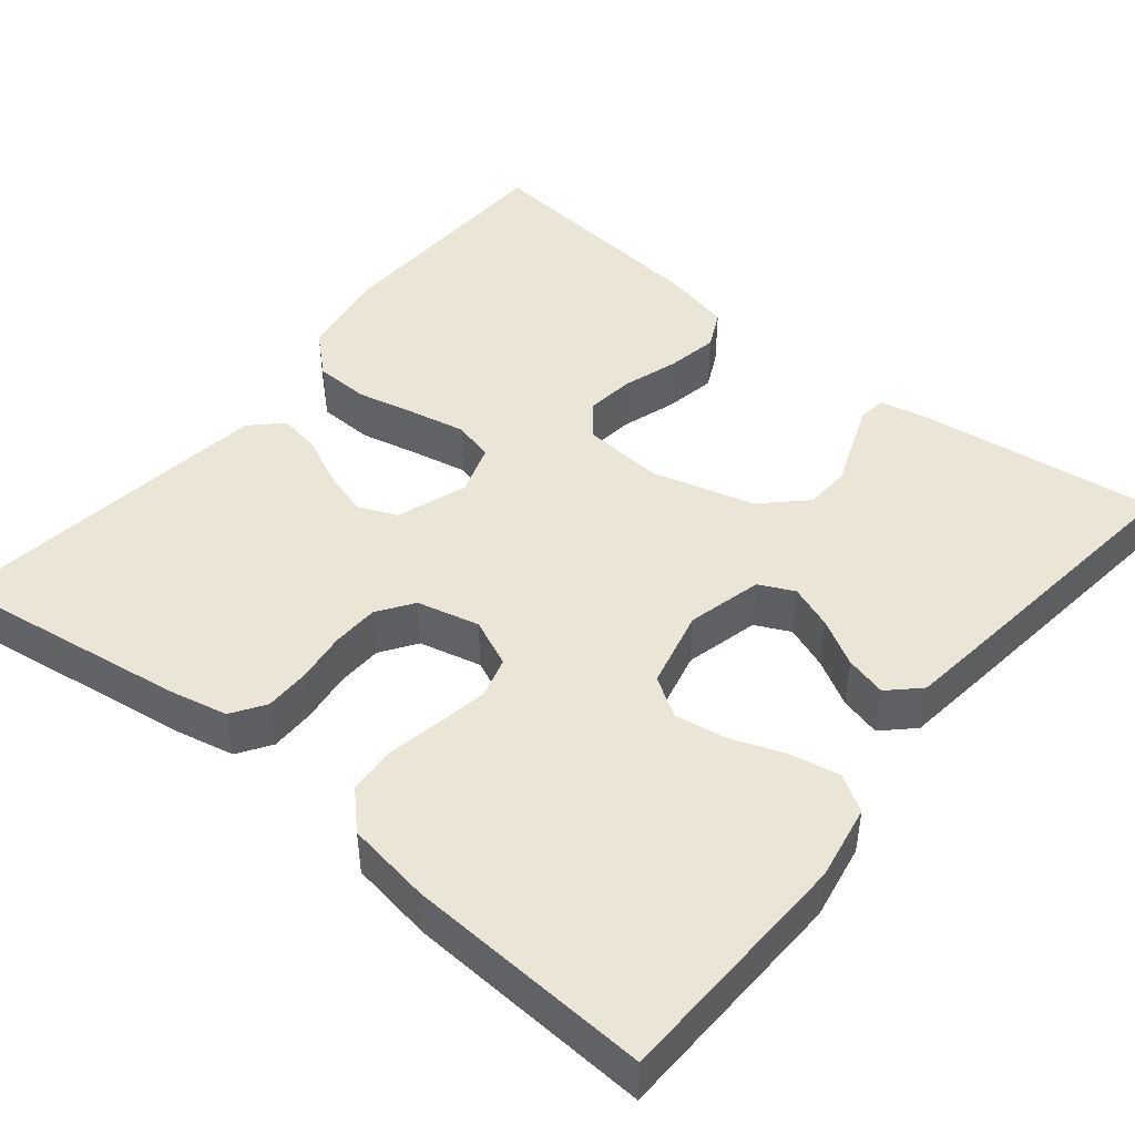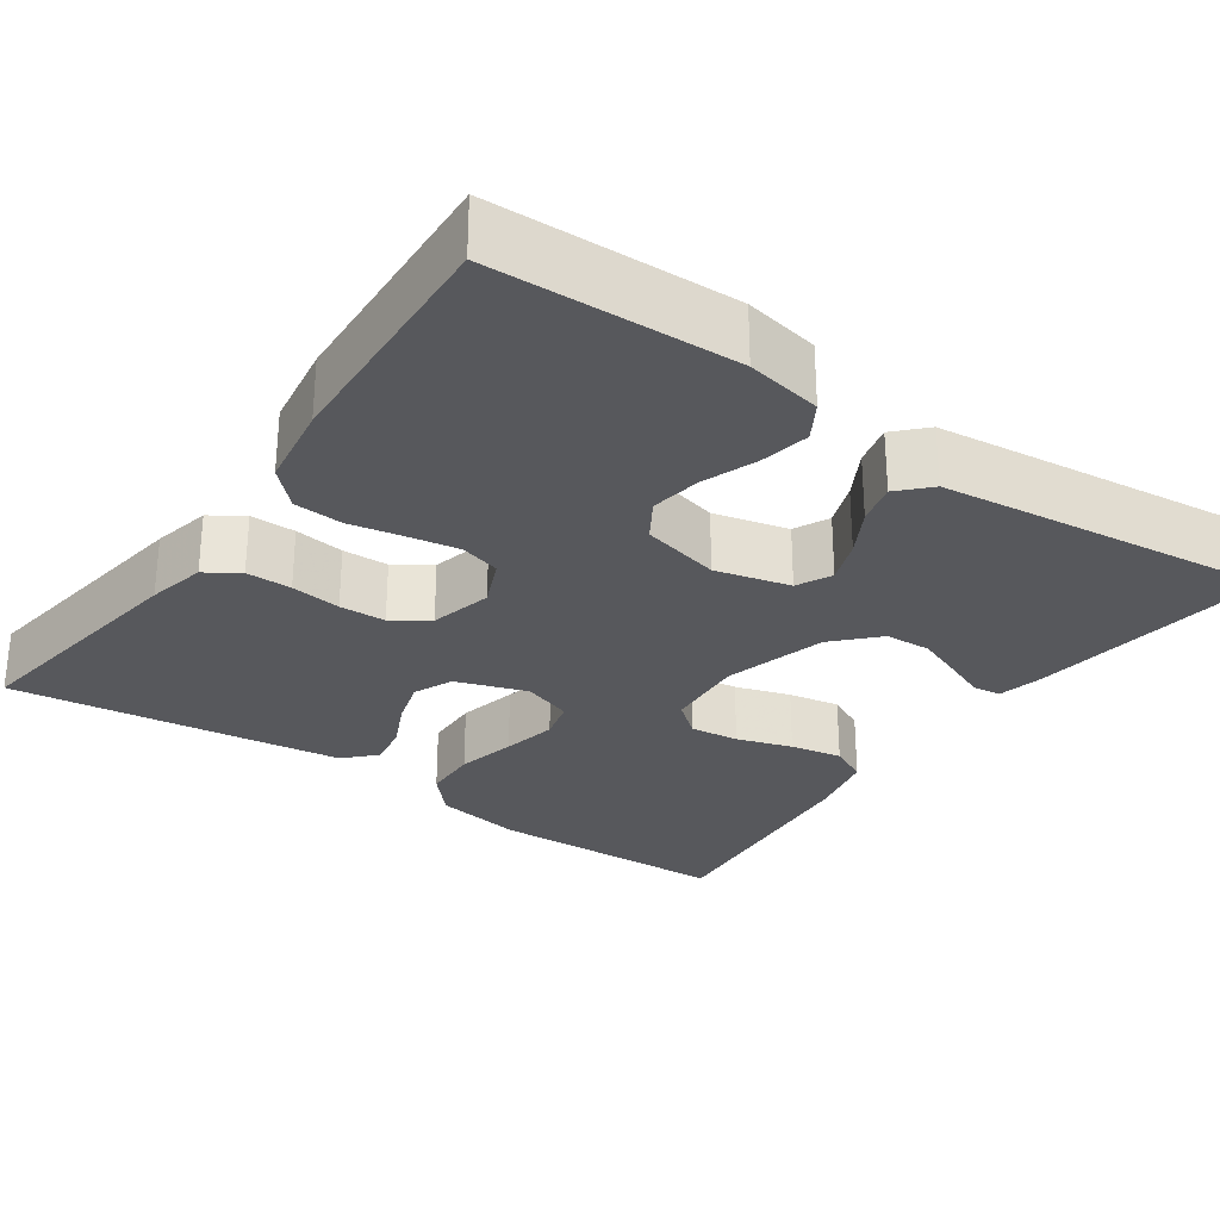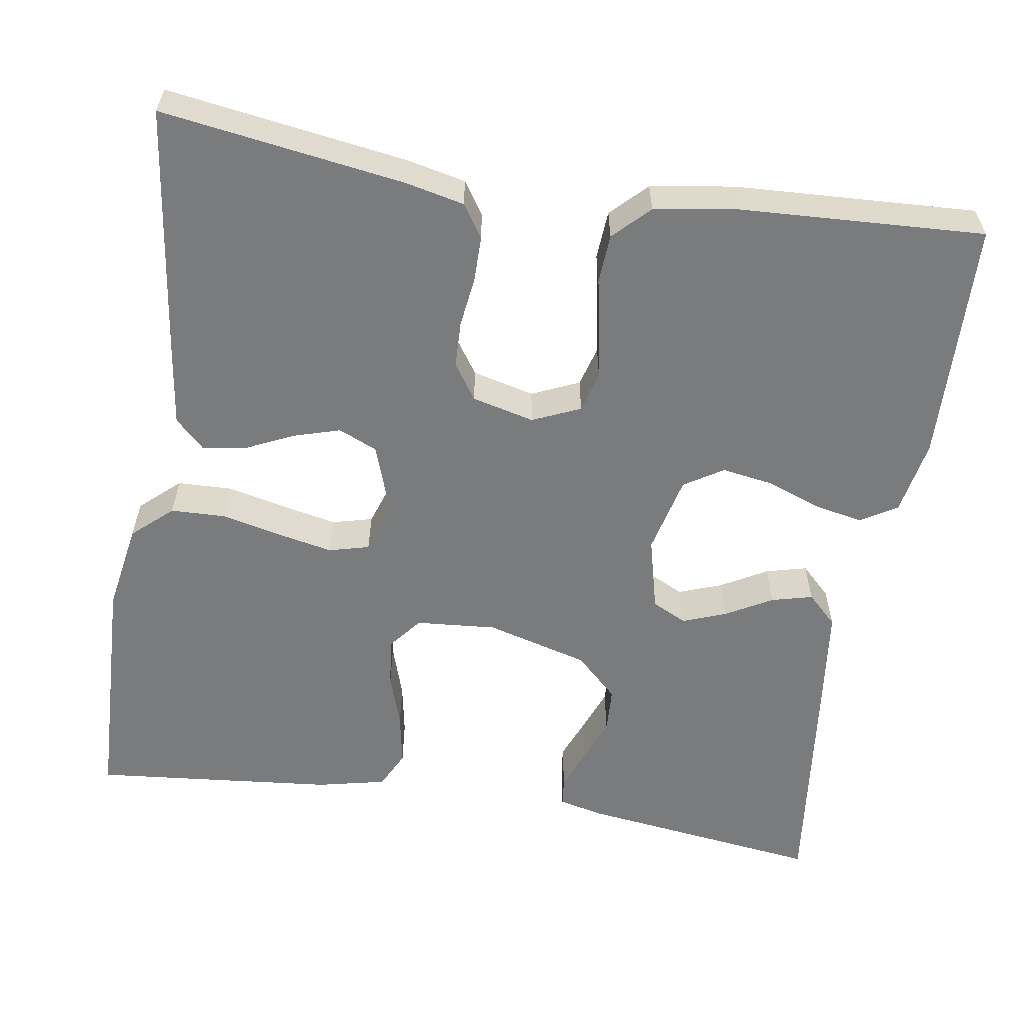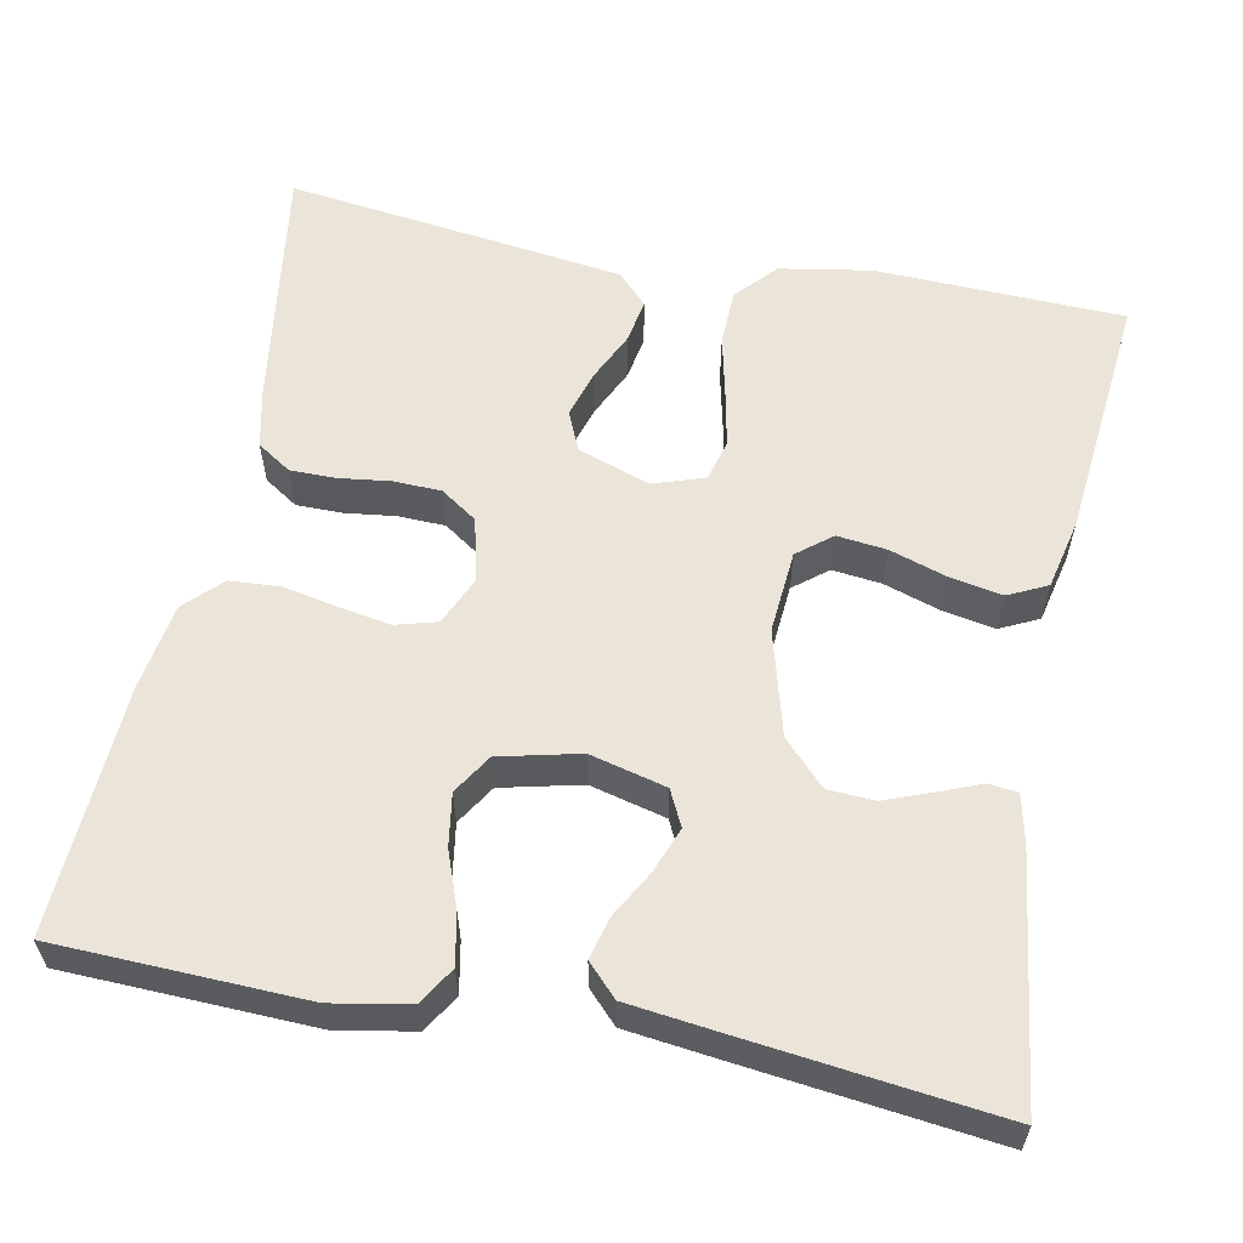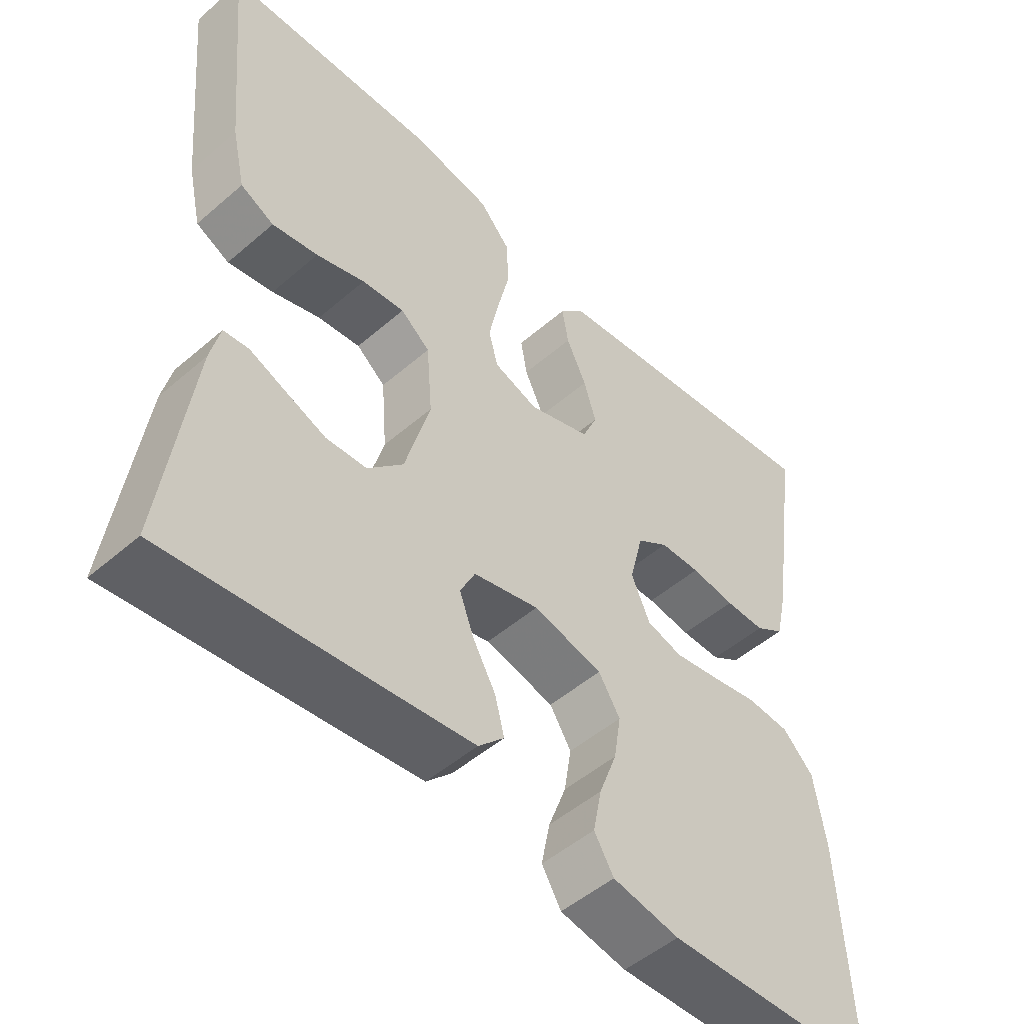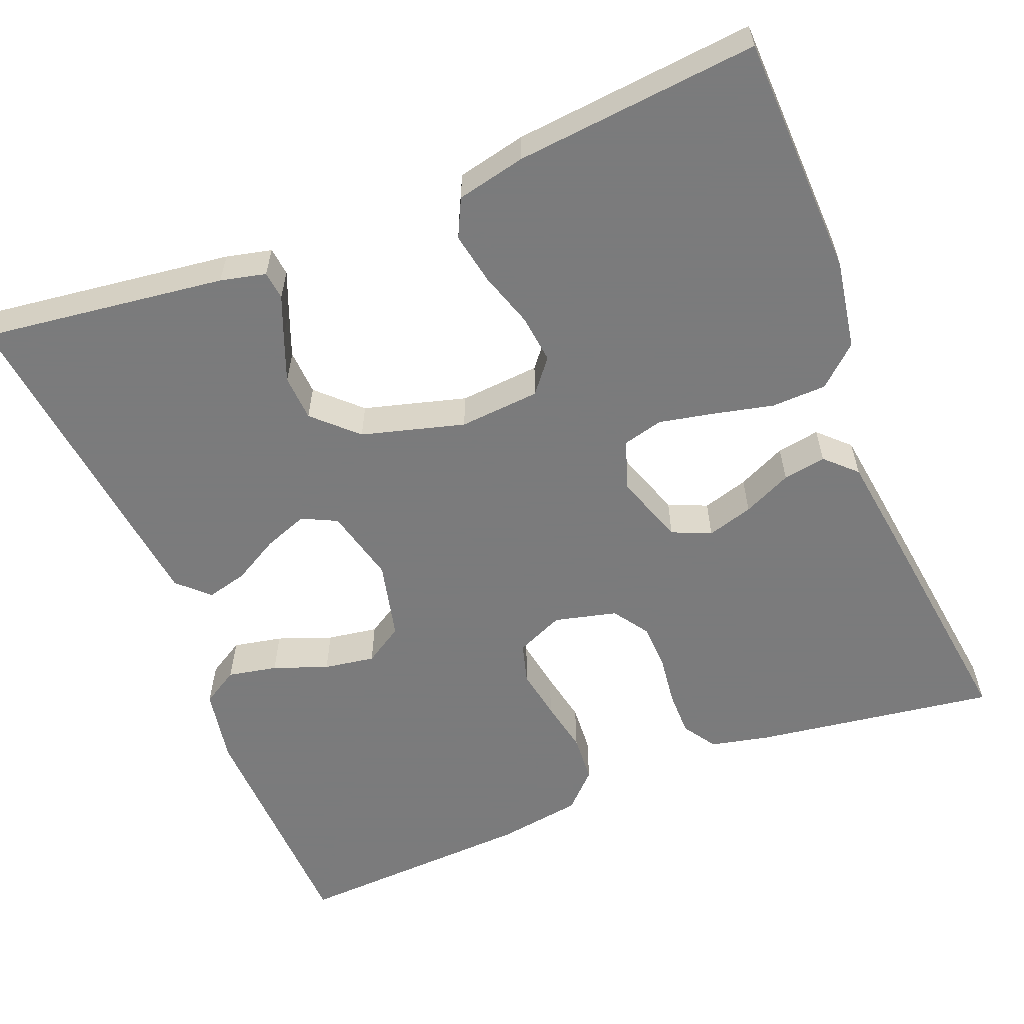
<metadata>
{"format":"obj","ext":"obj","renderer":"f3d","projection":"perspective","resolution":1024,"background":"white","views":[{"elev":46.0,"azim":129.3,"up":"+Y"},{"elev":-28.5,"azim":145.0,"up":"+Y"},{"elev":-58.3,"azim":81.0,"up":"+Y"},{"elev":58.7,"azim":-168.8,"up":"+Y"},{"elev":-50.4,"azim":-46.6,"up":"+Z"},{"elev":-58.4,"azim":-68.2,"up":"+Y"}]}
</metadata>
<code>
v 0.5 0.07 0.5
v 0.456 0.07 0.2
v 0.44 0.07 0.128
v 0.399 0.07 0.101
v 0.343 0.07 0.101
v 0.281 0.07 0.109
v 0.224 0.07 0.107
v 0.18 0.07 0.077
v 0.161 0.07 0
v 0.187 0.07 -0.059
v 0.237 0.07 -0.073
v 0.3 0.07 -0.062
v 0.366 0.07 -0.049
v 0.426 0.07 -0.053
v 0.469 0.07 -0.096
v 0.485 0.07 -0.2
v 0.5 0.07 -0.5
v 0.2 0.07 -0.51
v 0.107 0.07 -0.493
v 0.08 0.07 -0.448
v 0.092 0.07 -0.387
v 0.117 0.07 -0.32
v 0.127 0.07 -0.257
v 0.097 0.07 -0.209
v 0 0.07 -0.186
v -0.092 0.07 -0.209
v -0.113 0.07 -0.252
v -0.093 0.07 -0.306
v -0.061 0.07 -0.363
v -0.048 0.07 -0.414
v -0.084 0.07 -0.451
v -0.2 0.07 -0.465
v -0.5 0.07 -0.5
v -0.461 0.07 -0.2
v -0.448 0.07 -0.144
v -0.413 0.07 -0.14
v -0.363 0.07 -0.16
v -0.306 0.07 -0.182
v -0.249 0.07 -0.179
v -0.199 0.07 -0.127
v -0.164 0.07 0
v -0.172 0.07 0.1
v -0.213 0.07 0.133
v -0.273 0.07 0.126
v -0.341 0.07 0.104
v -0.405 0.07 0.092
v -0.452 0.07 0.115
v -0.471 0.07 0.2
v -0.5 0.07 0.5
v -0.2 0.07 0.51
v -0.09 0.07 0.491
v -0.046 0.07 0.442
v -0.044 0.07 0.374
v -0.061 0.07 0.3
v -0.075 0.07 0.232
v -0.062 0.07 0.182
v 0 0.07 0.161
v 0.087 0.07 0.191
v 0.108 0.07 0.239
v 0.091 0.07 0.296
v 0.063 0.07 0.356
v 0.054 0.07 0.409
v 0.09 0.07 0.446
v 0.2 0.07 0.461
v 0.5 0 0.5
v 0.456 0 0.2
v 0.44 0 0.128
v 0.399 0 0.101
v 0.343 0 0.101
v 0.281 0 0.109
v 0.224 0 0.107
v 0.18 0 0.077
v 0.161 0 0
v 0.187 0 -0.059
v 0.237 0 -0.073
v 0.3 0 -0.062
v 0.366 0 -0.049
v 0.426 0 -0.053
v 0.469 0 -0.096
v 0.485 0 -0.2
v 0.5 0 -0.5
v 0.2 0 -0.51
v 0.107 0 -0.493
v 0.08 0 -0.448
v 0.092 0 -0.387
v 0.117 0 -0.32
v 0.127 0 -0.257
v 0.097 0 -0.209
v 0 0 -0.186
v -0.092 0 -0.209
v -0.113 0 -0.252
v -0.093 0 -0.306
v -0.061 0 -0.363
v -0.048 0 -0.414
v -0.084 0 -0.451
v -0.2 0 -0.465
v -0.5 0 -0.5
v -0.461 0 -0.2
v -0.448 0 -0.144
v -0.413 0 -0.14
v -0.363 0 -0.16
v -0.306 0 -0.182
v -0.249 0 -0.179
v -0.199 0 -0.127
v -0.164 0 0
v -0.172 0 0.1
v -0.213 0 0.133
v -0.273 0 0.126
v -0.341 0 0.104
v -0.405 0 0.092
v -0.452 0 0.115
v -0.471 0 0.2
v -0.5 0 0.5
v -0.2 0 0.51
v -0.09 0 0.491
v -0.046 0 0.442
v -0.044 0 0.374
v -0.061 0 0.3
v -0.075 0 0.232
v -0.062 0 0.182
v 0 0 0.161
v 0.087 0 0.191
v 0.108 0 0.239
v 0.091 0 0.296
v 0.063 0 0.356
v 0.054 0 0.409
v 0.09 0 0.446
v 0.2 0 0.461
f 60 61 62 63
f 59 60 63 64
f 51 52 53 54
f 51 54 55
f 50 51 55
f 49 50 55 56
f 47 48 49 56
f 44 45 46 47
f 43 44 47 56
f 34 35 36 37
f 34 37 38
f 33 34 38 39
f 28 29 30 31
f 27 28 31 32
f 19 20 21 22
f 19 22 23
f 18 19 23
f 17 18 23
f 16 17 23 24
f 12 13 14 15
f 11 12 15 16
f 10 11 16 24
f 3 4 5 6
f 3 6 7
f 2 3 7
f 59 64 1 2
f 58 59 2 7
f 57 58 7 8
f 42 43 56 57
f 41 42 57 8
f 40 41 8 9
f 27 32 33 39
f 26 27 39 40
f 25 26 40 9
f 9 10 24 25
f 127 126 125 124
f 128 127 124 123
f 118 117 116 115
f 119 118 115
f 119 115 114
f 120 119 114 113
f 120 113 112 111
f 111 110 109 108
f 120 111 108 107
f 101 100 99 98
f 102 101 98
f 103 102 98 97
f 95 94 93 92
f 96 95 92 91
f 86 85 84 83
f 87 86 83
f 87 83 82
f 87 82 81
f 88 87 81 80
f 79 78 77 76
f 80 79 76 75
f 88 80 75 74
f 70 69 68 67
f 71 70 67
f 71 67 66
f 66 65 128 123
f 71 66 123 122
f 72 71 122 121
f 121 120 107 106
f 72 121 106 105
f 73 72 105 104
f 103 97 96 91
f 104 103 91 90
f 73 104 90 89
f 89 88 74 73
f 1 65 66 2
f 2 66 67 3
f 3 67 68 4
f 4 68 69 5
f 5 69 70 6
f 6 70 71 7
f 7 71 72 8
f 8 72 73 9
f 9 73 74 10
f 10 74 75 11
f 11 75 76 12
f 12 76 77 13
f 13 77 78 14
f 14 78 79 15
f 15 79 80 16
f 16 80 81 17
f 17 81 82 18
f 18 82 83 19
f 19 83 84 20
f 20 84 85 21
f 21 85 86 22
f 22 86 87 23
f 23 87 88 24
f 24 88 89 25
f 25 89 90 26
f 26 90 91 27
f 27 91 92 28
f 28 92 93 29
f 29 93 94 30
f 30 94 95 31
f 31 95 96 32
f 32 96 97 33
f 33 97 98 34
f 34 98 99 35
f 35 99 100 36
f 36 100 101 37
f 37 101 102 38
f 38 102 103 39
f 39 103 104 40
f 40 104 105 41
f 41 105 106 42
f 42 106 107 43
f 43 107 108 44
f 44 108 109 45
f 45 109 110 46
f 46 110 111 47
f 47 111 112 48
f 48 112 113 49
f 49 113 114 50
f 50 114 115 51
f 51 115 116 52
f 52 116 117 53
f 53 117 118 54
f 54 118 119 55
f 55 119 120 56
f 56 120 121 57
f 57 121 122 58
f 58 122 123 59
f 59 123 124 60
f 60 124 125 61
f 61 125 126 62
f 62 126 127 63
f 63 127 128 64
f 64 128 65 1

</code>
